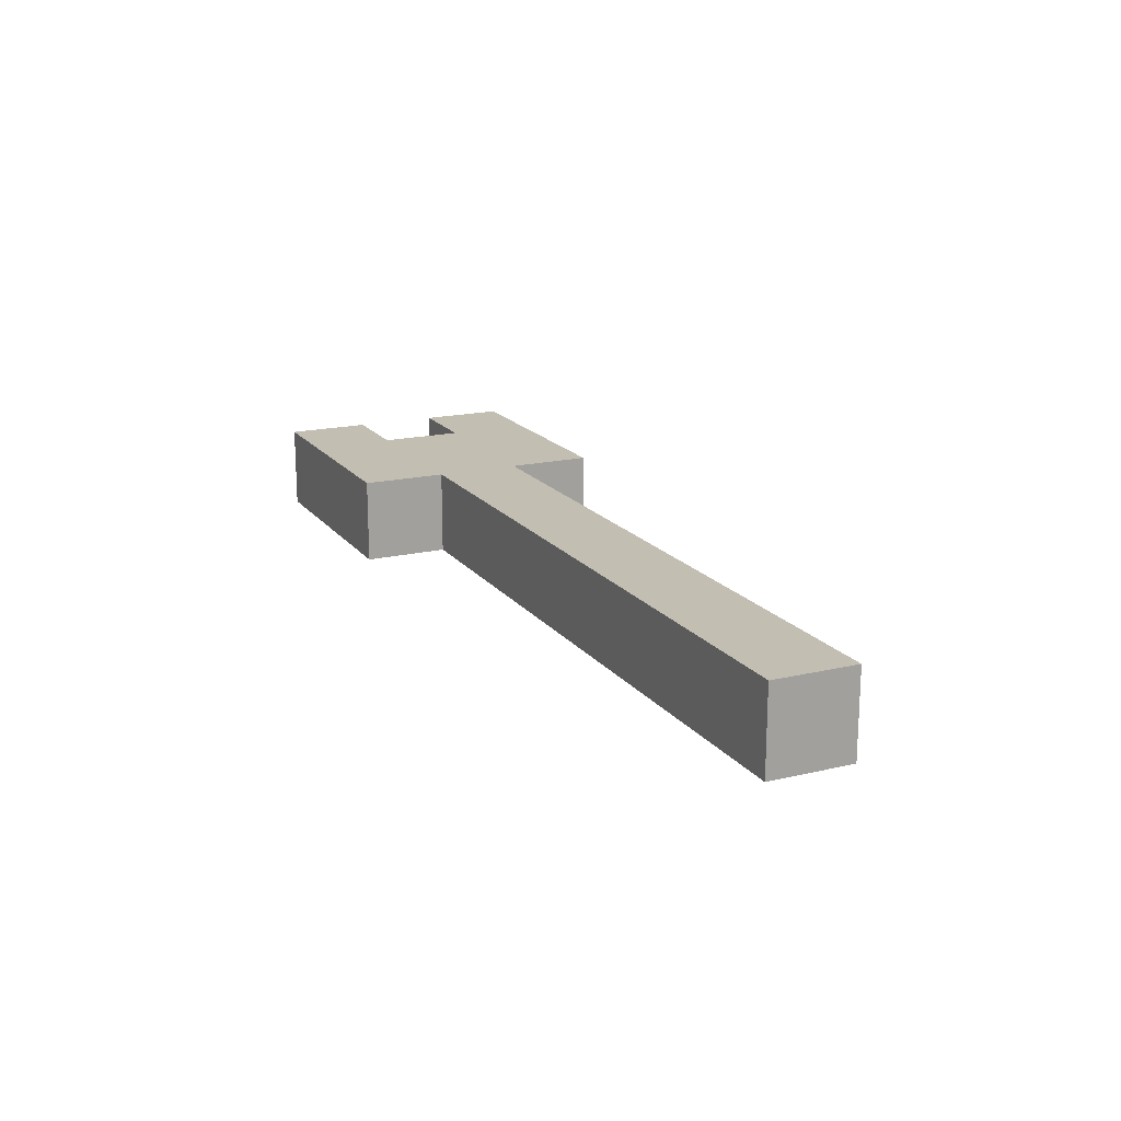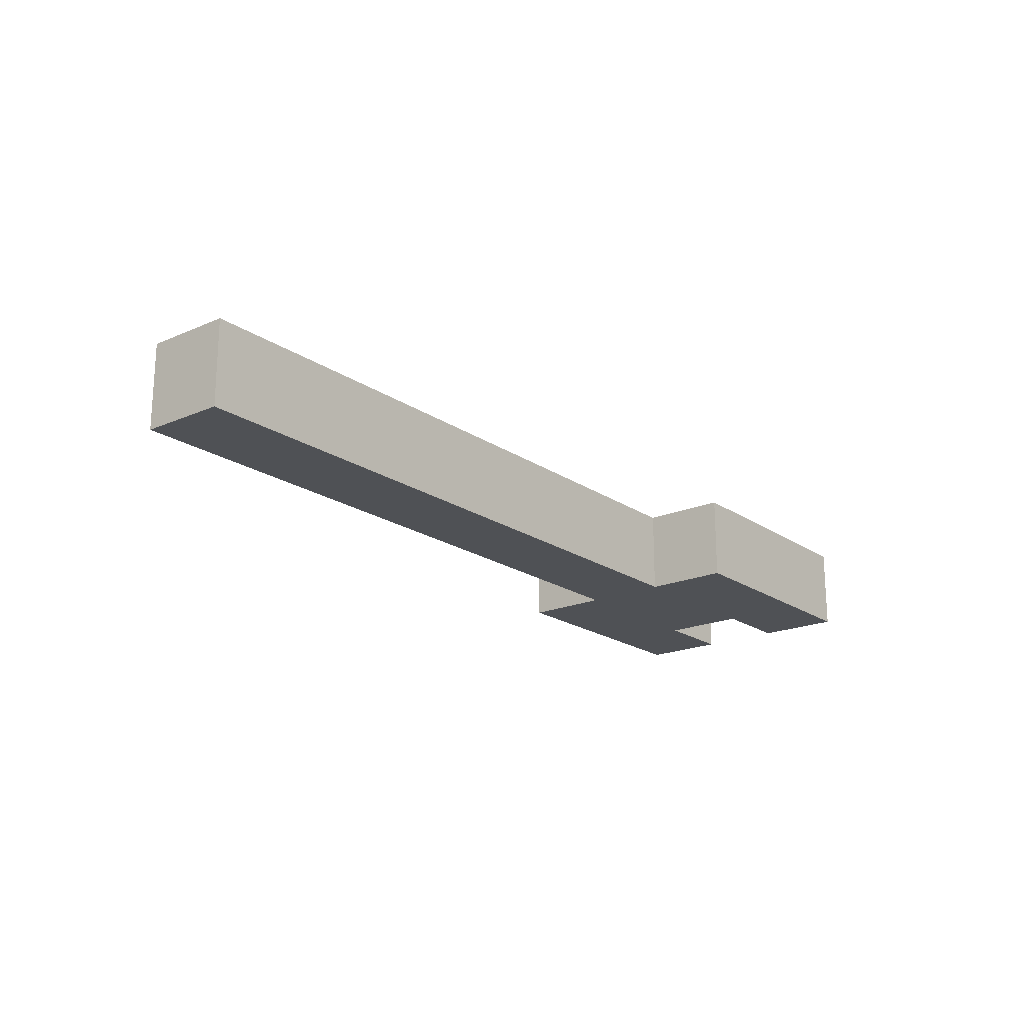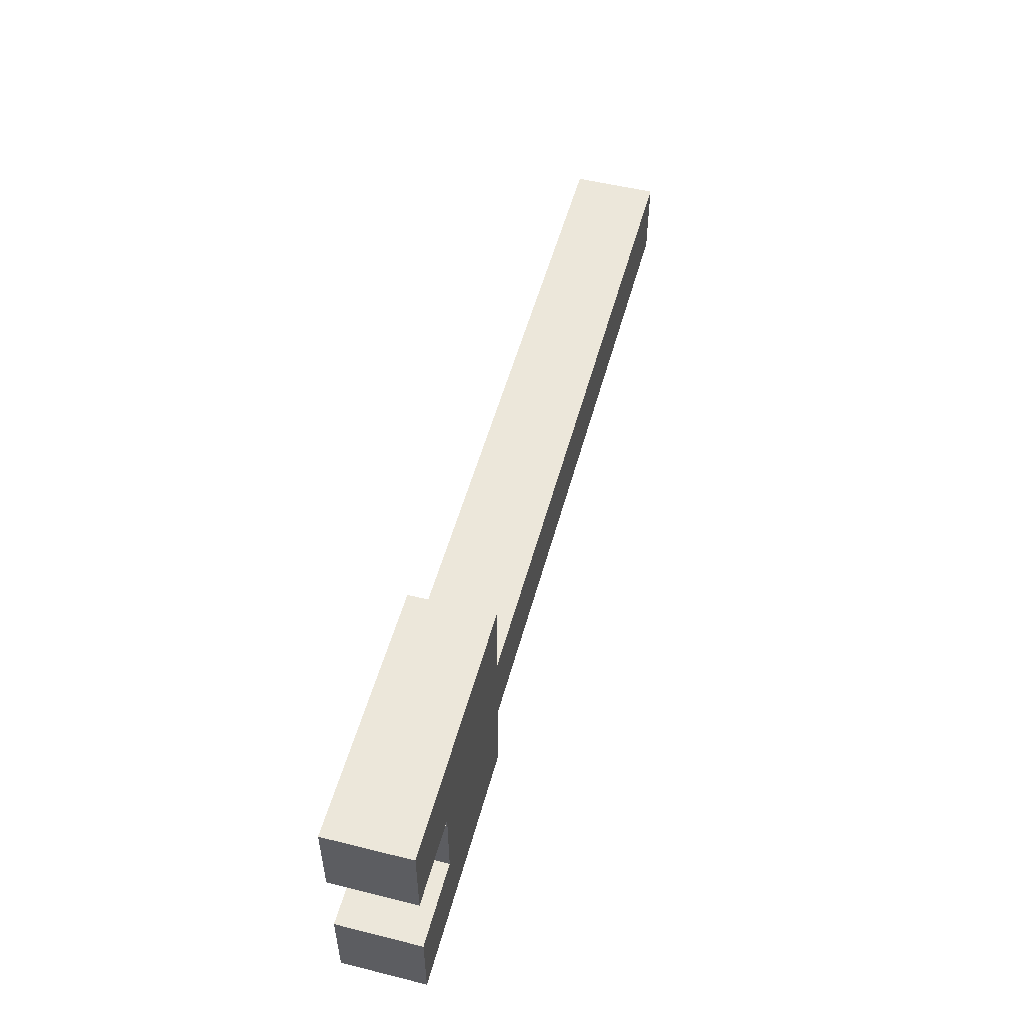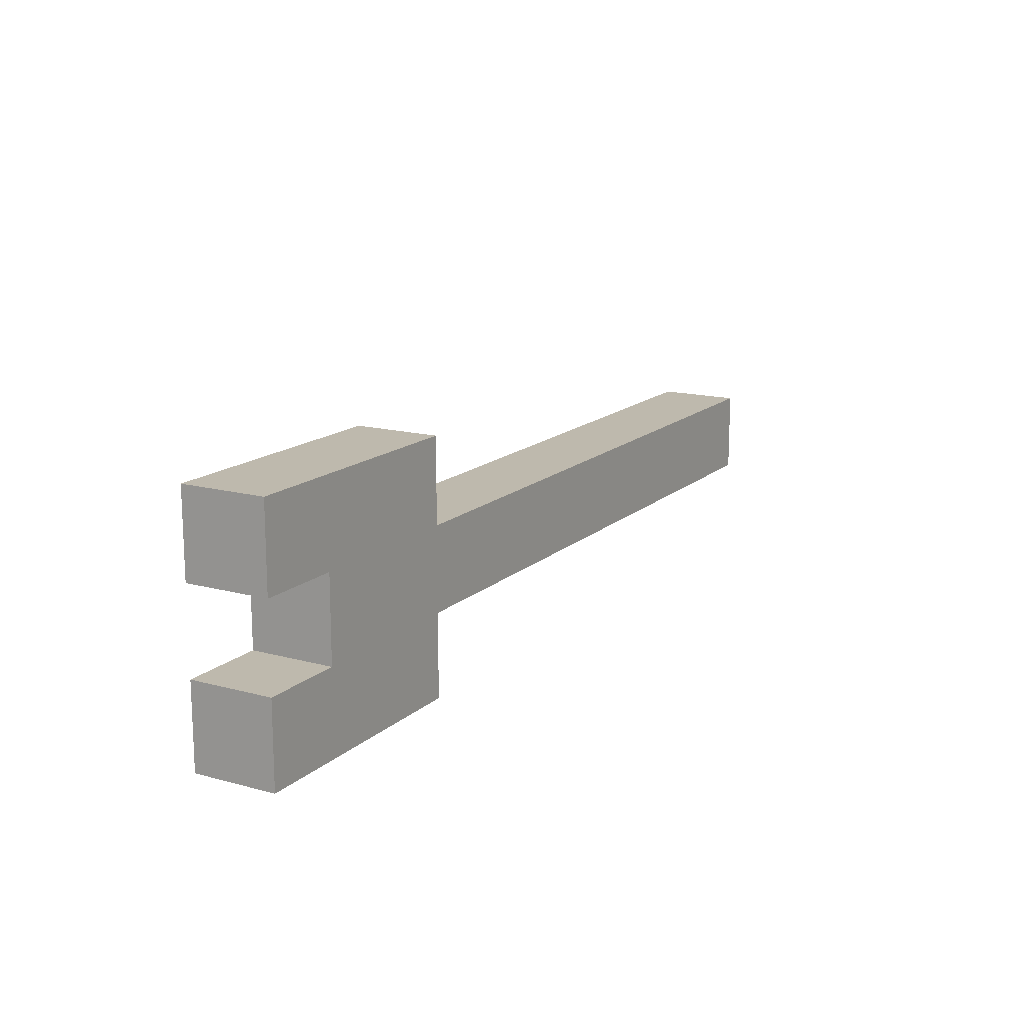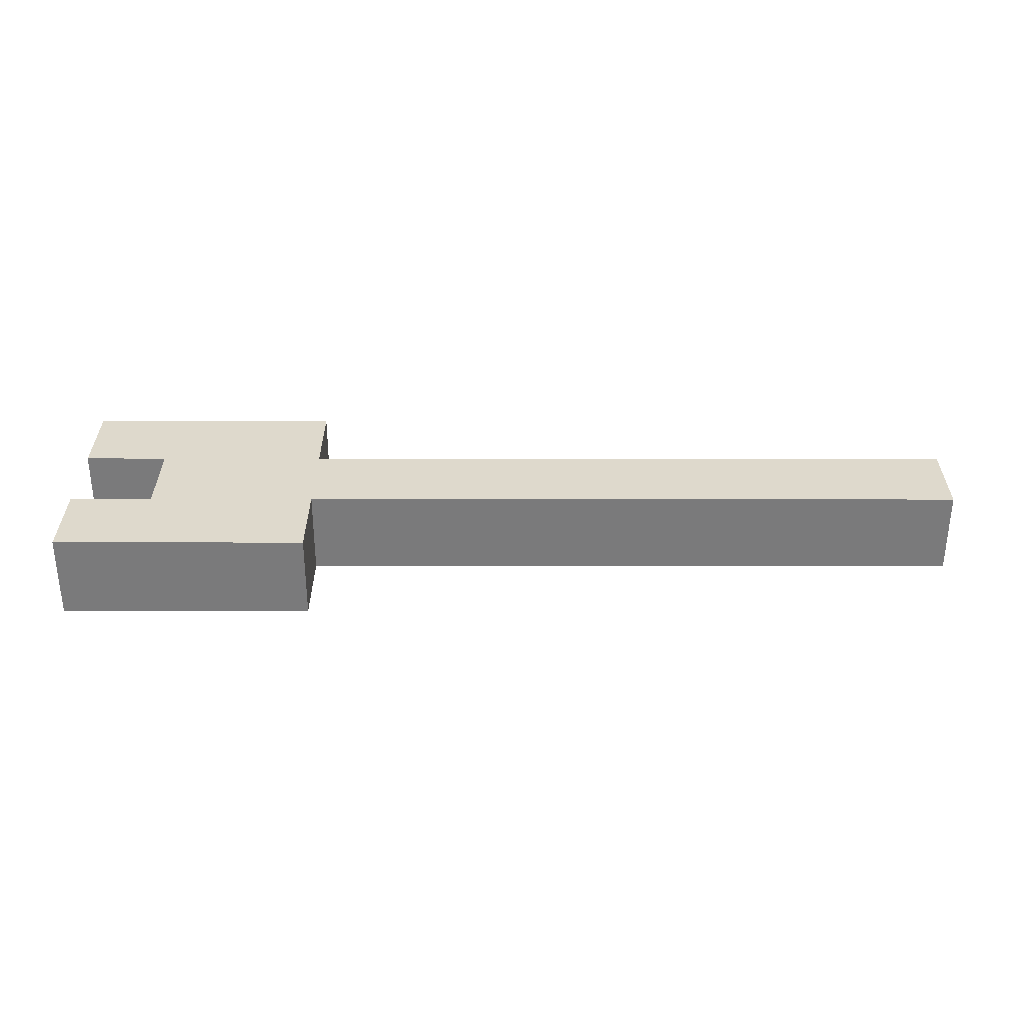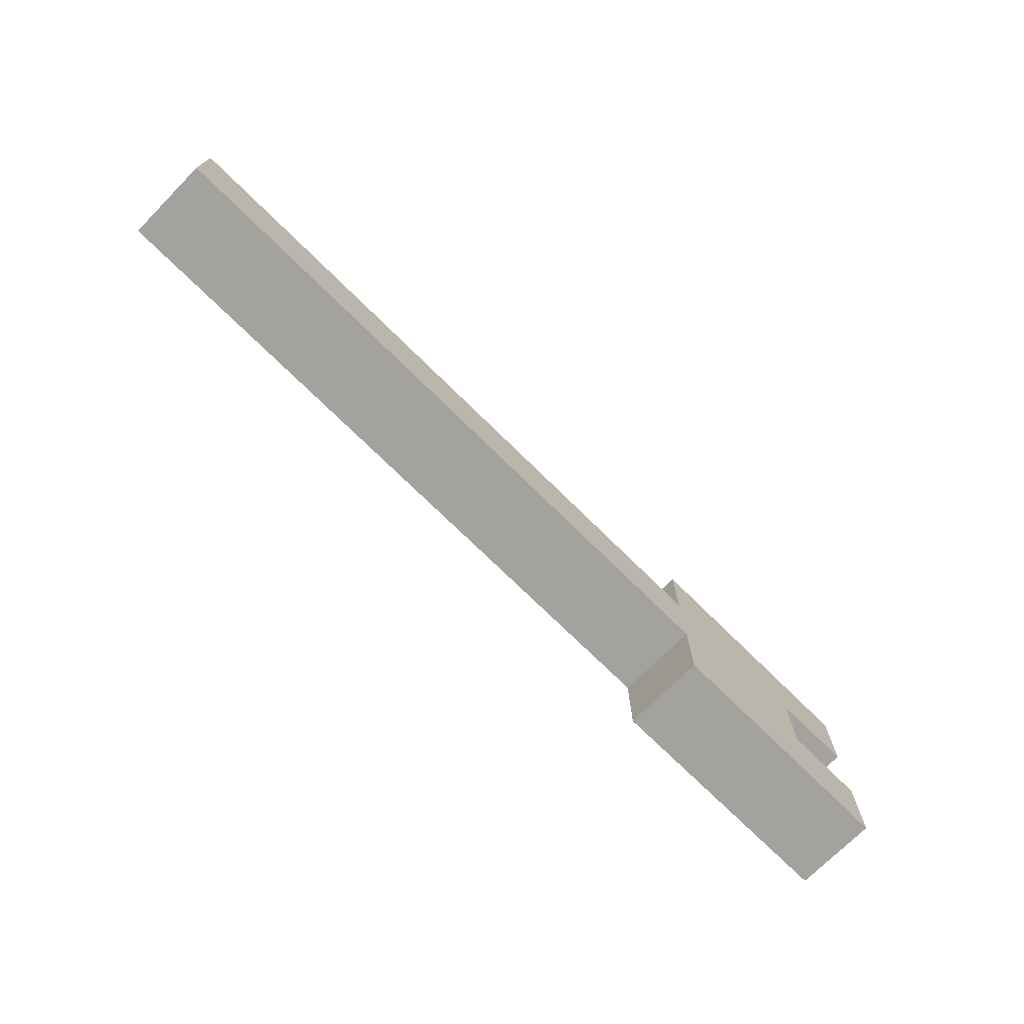
<metadata>
{"format":"obj","ext":"obj","renderer":"f3d","projection":"perspective","resolution":1024,"background":"white","views":[{"elev":17.5,"azim":-115.1,"up":"+Z"},{"elev":-19.7,"azim":-51.3,"up":"+Z"},{"elev":52.4,"azim":105.0,"up":"+Y"},{"elev":15.1,"azim":120.0,"up":"+Y"},{"elev":31.9,"azim":-179.9,"up":"+Z"},{"elev":-72.6,"azim":-44.7,"up":"+Y"}]}
</metadata>
<code>
v -5.5 1 0.5
v -5.5 1 -0.5
v -5.5 2 0.5
v -5.5 2 -0.5
v 2.5 0 0.5
v 2.5 0 -0.5
v 2.5 1 0.5
v 2.5 1 -0.5
v 2.5 2 0.5
v 2.5 2 -0.5
v 2.5 3 0.5
v 2.5 3 -0.5
v 4.5 1 0.5
v 4.5 1 -0.5
v 4.5 2 0.5
v 4.5 2 -0.5
v 5.5 0 0.5
v 5.5 0 -0.5
v 5.5 1 0.5
v 5.5 1 -0.5
v 5.5 2 0.5
v 5.5 2 -0.5
v 5.5 3 0.5
v 5.5 3 -0.5
v -5.5 1 0.5
v -5.5 2 0.5
v -4.5 1 0.5
v -4.5 2 0.5
v -2.5 1 0.5
v -2.5 2 0.5
v 2.5 0 0.5
v 2.5 1 0.5
v 2.5 2 0.5
v 2.5 3 0.5
v 3.5 1 0.5
v 3.5 2 0.5
v 4.5 1 0.5
v 4.5 2 0.5
v 5.5 0 0.5
v 5.5 1 0.5
v 5.5 2 0.5
v 5.5 3 0.5
v -5.5 1 -0.5
v -5.5 2 -0.5
v -4.5 1 -0.5
v -4.5 2 -0.5
v -2.5 1 -0.5
v -2.5 2 -0.5
v 2.5 0 -0.5
v 2.5 1 -0.5
v 2.5 2 -0.5
v 2.5 3 -0.5
v 3.5 1 -0.5
v 3.5 2 -0.5
v 4.5 1 -0.5
v 4.5 2 -0.5
v 5.5 0 -0.5
v 5.5 1 -0.5
v 5.5 2 -0.5
v 5.5 3 -0.5
v 2.5 0 0.5
v 5.5 0 0.5
v 2.5 0 -0.5
v 5.5 0 -0.5
v -5.5 1 0.5
v -4.5 1 0.5
v -2.5 1 0.5
v 2.5 1 0.5
v -5.5 1 -0.5
v -4.5 1 -0.5
v -2.5 1 -0.5
v 2.5 1 -0.5
v 4.5 2 0.5
v 5.5 2 0.5
v 4.5 2 -0.5
v 5.5 2 -0.5
v 4.5 1 0.5
v 5.5 1 0.5
v 4.5 1 -0.5
v 5.5 1 -0.5
v -5.5 2 0.5
v -4.5 2 0.5
v -2.5 2 0.5
v 2.5 2 0.5
v -5.5 2 -0.5
v -4.5 2 -0.5
v -2.5 2 -0.5
v 2.5 2 -0.5
v 2.5 3 0.5
v 5.5 3 0.5
v 2.5 3 -0.5
v 5.5 3 -0.5
f 3 2 1
f 4 2 3
f 7 6 5
f 8 6 7
f 11 10 9
f 12 10 11
f 13 14 15
f 15 14 16
f 17 18 19
f 19 18 20
f 21 22 23
f 23 22 24
f 27 26 25
f 28 26 27
f 29 28 27
f 30 28 29
f 32 30 29
f 33 30 32
f 35 33 32
f 35 32 31
f 36 34 33
f 36 33 35
f 37 35 31
f 37 36 35
f 38 34 36
f 38 36 37
f 39 37 31
f 40 37 39
f 41 34 38
f 42 34 41
f 43 44 45
f 45 44 46
f 45 46 47
f 47 46 48
f 47 48 50
f 50 48 51
f 50 51 53
f 49 50 53
f 51 52 54
f 53 51 54
f 49 53 55
f 53 54 55
f 54 52 56
f 55 54 56
f 49 55 57
f 57 55 58
f 56 52 59
f 59 52 60
f 63 62 61
f 64 62 63
f 69 66 65
f 70 67 66
f 70 66 69
f 71 68 67
f 71 67 70
f 72 68 71
f 75 74 73
f 76 74 75
f 77 78 79
f 79 78 80
f 81 82 85
f 82 83 86
f 85 82 86
f 83 84 87
f 86 83 87
f 87 84 88
f 89 90 91
f 91 90 92

</code>
